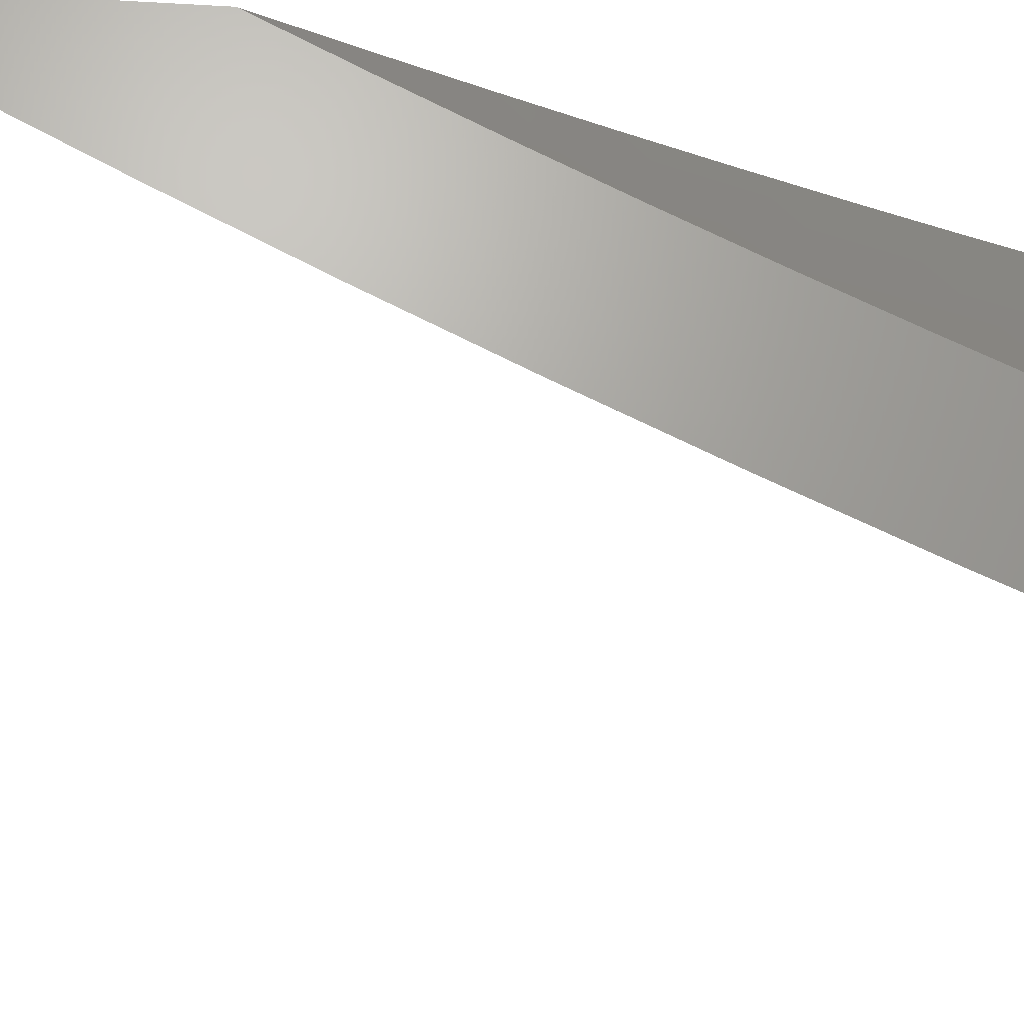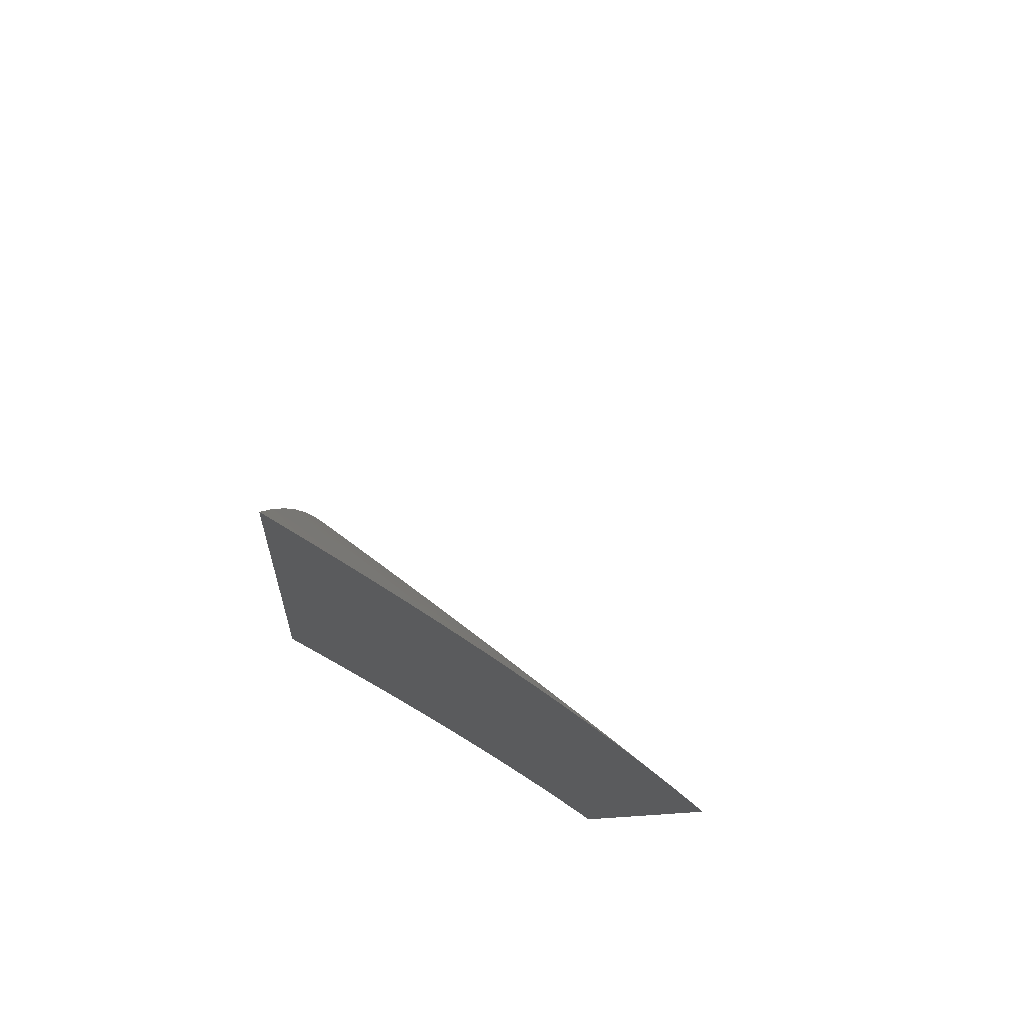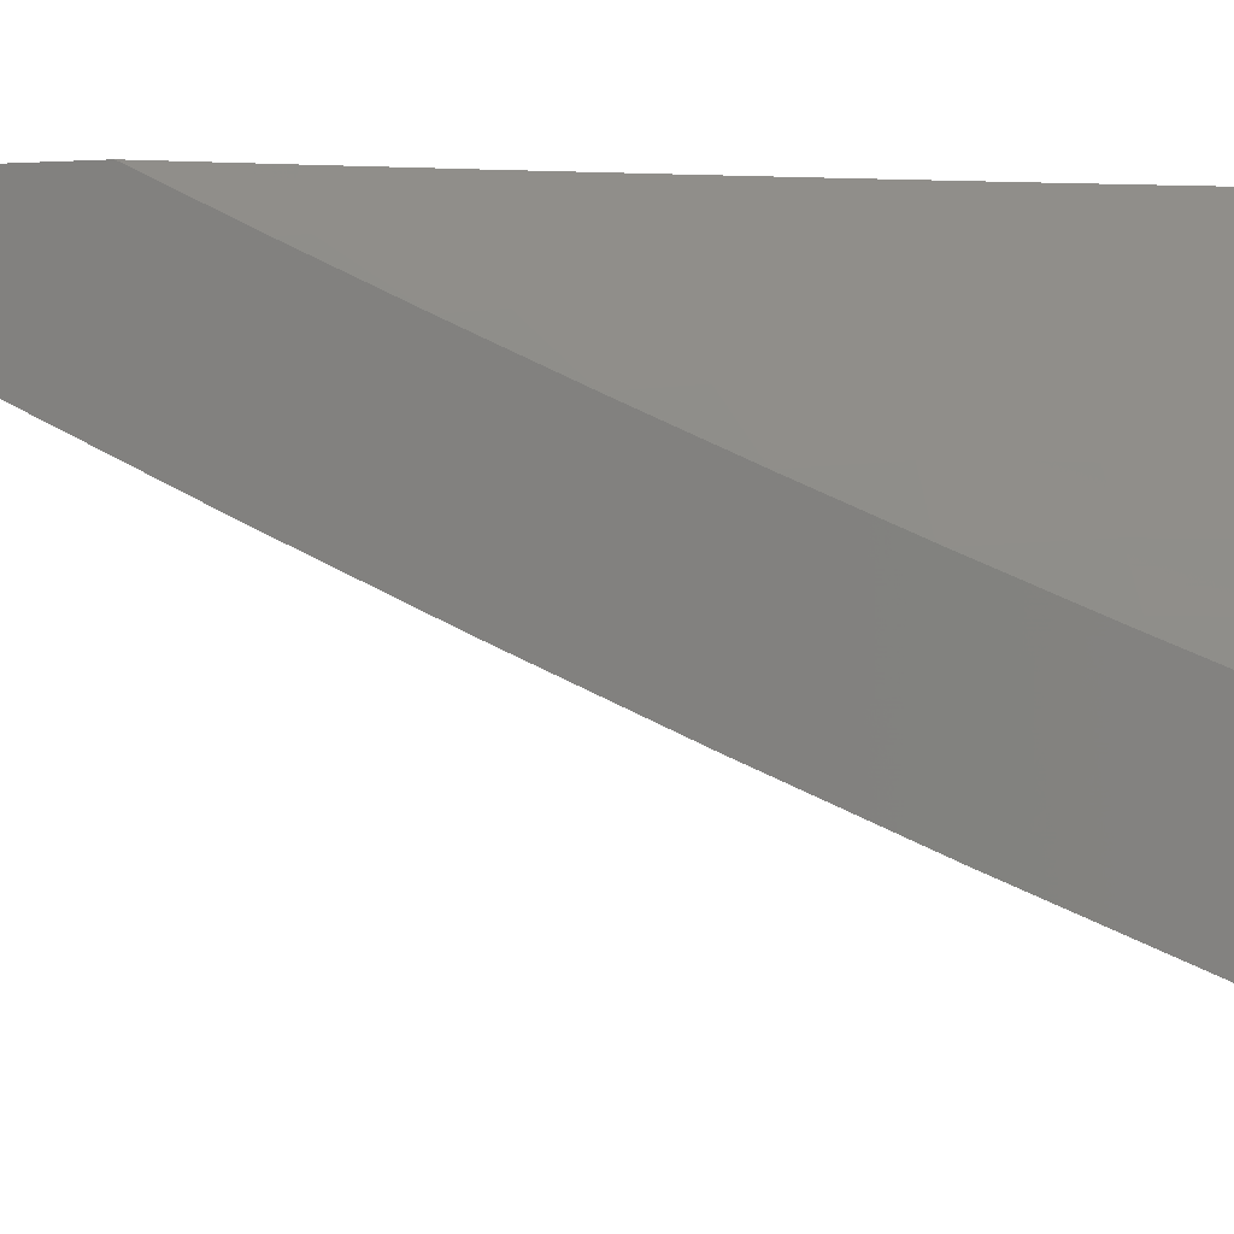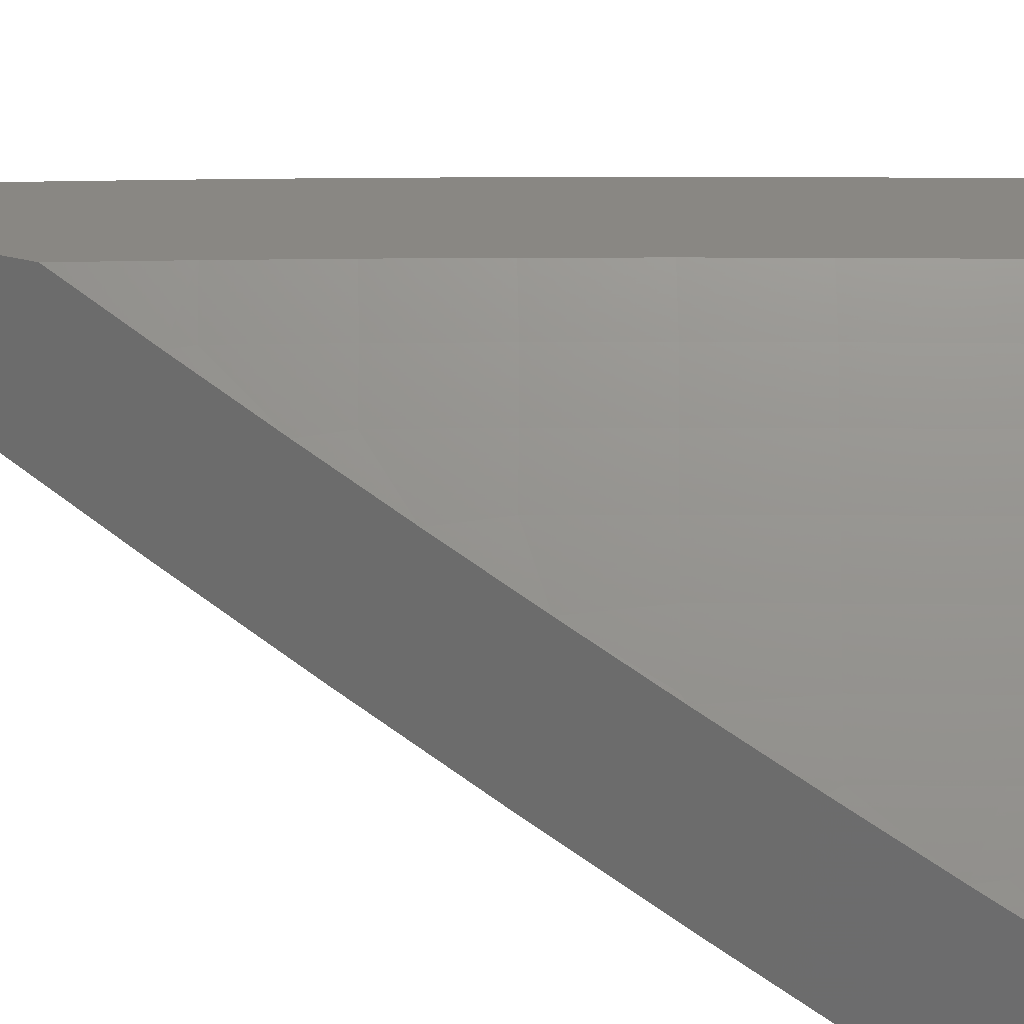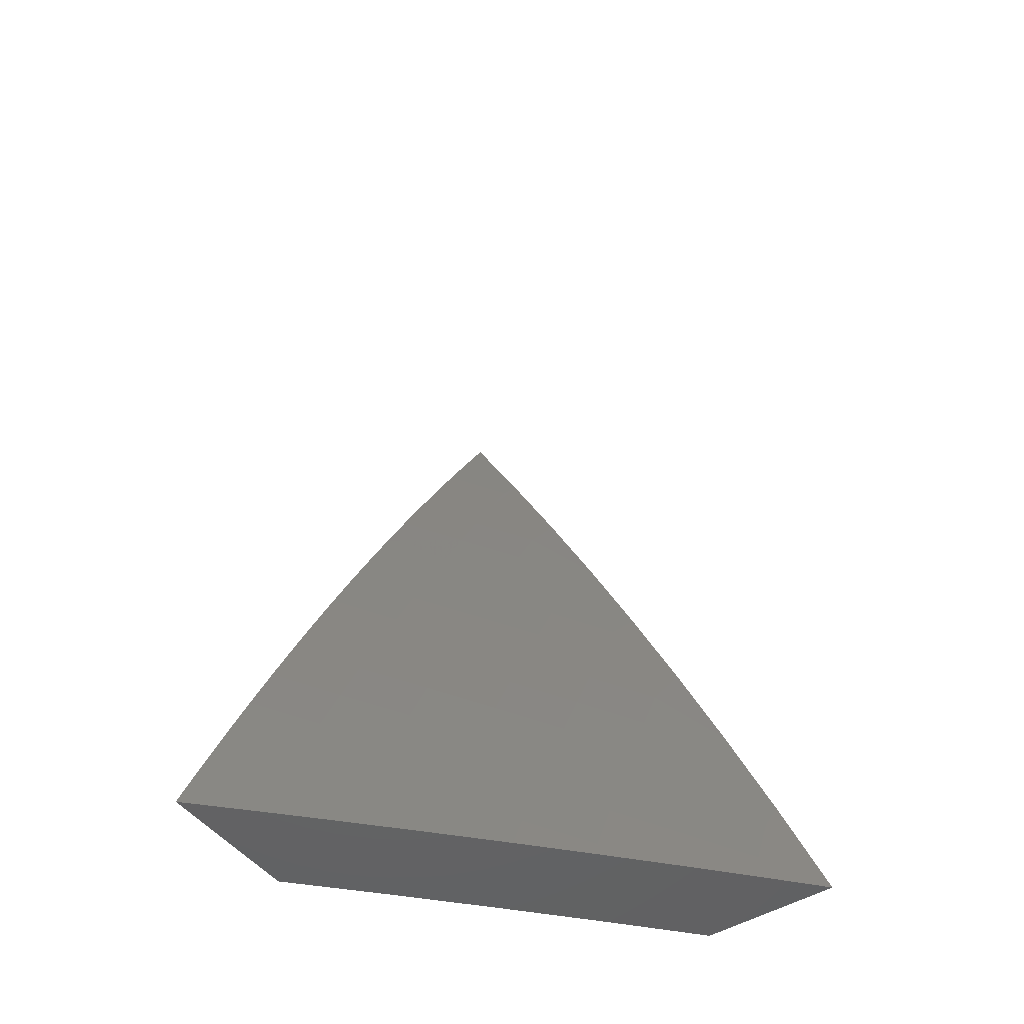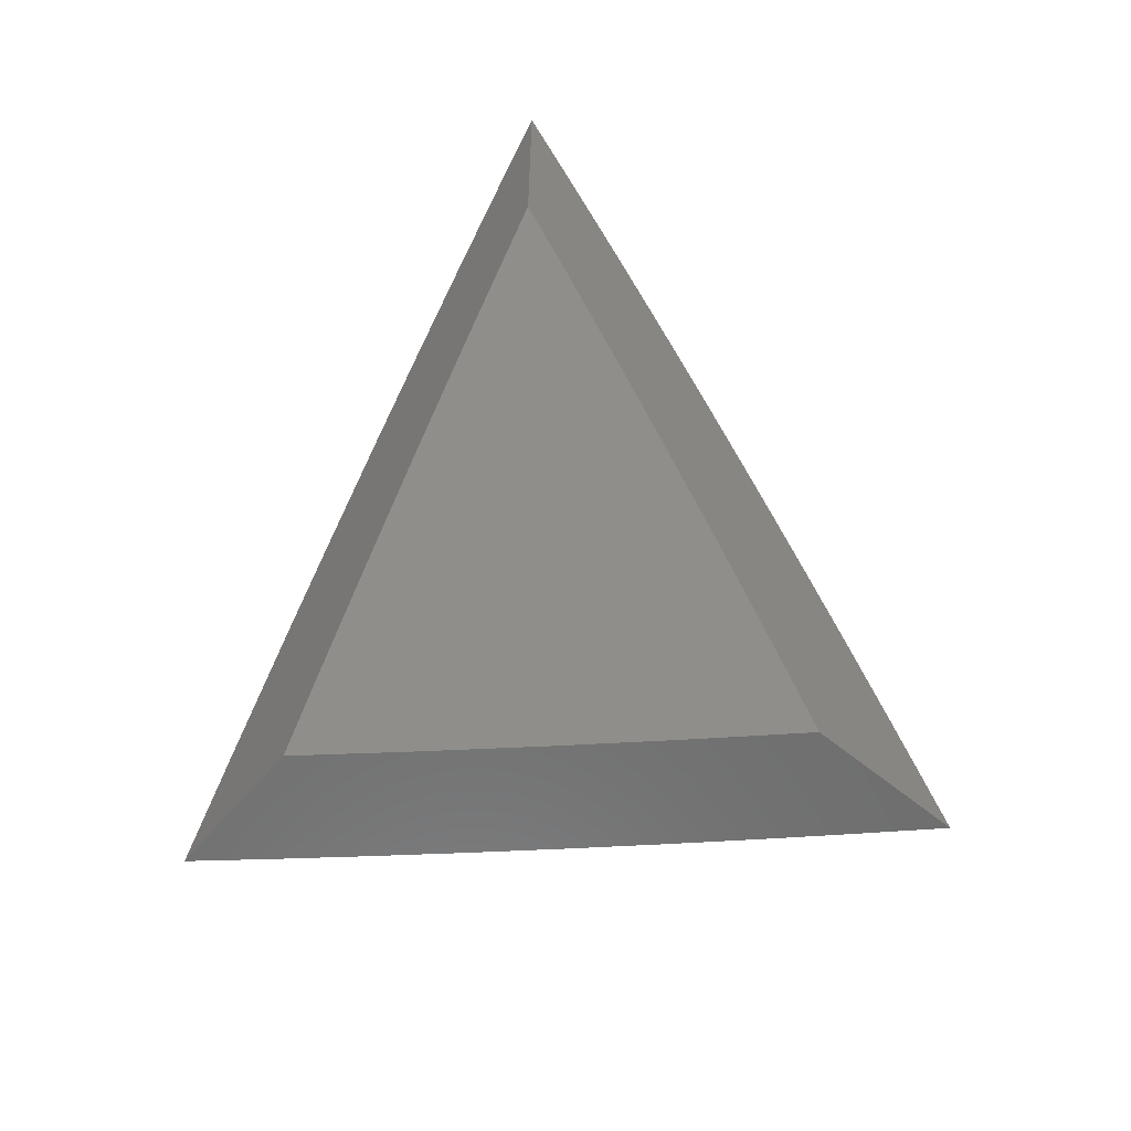
<metadata>
{"format":"stl","ext":"stl","renderer":"f3d","projection":"perspective","resolution":1024,"background":"white","views":[{"elev":-22.5,"azim":-96.0,"up":"+Z"},{"elev":63.5,"azim":-4.0,"up":"+Y"},{"elev":-1.1,"azim":-74.6,"up":"+Z"},{"elev":25.2,"azim":-64.2,"up":"+Z"},{"elev":-47.4,"azim":125.0,"up":"+Y"},{"elev":-60.3,"azim":-40.0,"up":"+Y"}]}
</metadata>
<code>
# stl→obj: 139 verts, 274 faces
v 7.216 3 -8.068
v 7.287 3 -8
v 7.224 3.063 -8.034
v 7.254 3.076 -8
v 7.191 3.137 -8.034
v 7.22 3.151 -8
v 7.156 3.211 -8.034
v 7.185 3.225 -8
v 7.121 3.285 -8.034
v 7.15 3.3 -8
v 7.085 3.359 -8.034
v 7.113 3.374 -8
v 7.048 3.432 -8.034
v 7.076 3.448 -8
v 7.01 3.506 -8.034
v 7.039 3.521 -8
v 7 3.521 -8.036
v 7 3.594 -8
v 7 3.447 -8.071
v 7.019 3.418 -8.068
v 7 3.373 -8.106
v 7.056 3.345 -8.068
v 7.026 3.331 -8.102
v 7.092 3.272 -8.068
v 7.062 3.258 -8.102
v 7.127 3.198 -8.068
v 7.097 3.184 -8.102
v 7.161 3.124 -8.068
v 7.131 3.111 -8.102
v 7.194 3.05 -8.068
v 7.164 3.037 -8.102
v 7.145 3 -8.135
v 7.134 3.024 -8.135
v 7.104 3.011 -8.169
v 7.071 3.085 -8.169
v 7.073 3 -8.202
v 7.041 3.071 -8.202
v 7.01 3.058 -8.235
v 7 3.075 -8.237
v 7 3 -8.268
v 7 3.299 -8.14
v 7 3.225 -8.173
v 7.002 3.23 -8.169
v 7.032 3.244 -8.135
v 7.037 3.158 -8.169
v 7 3.15 -8.205
v 7.007 3.144 -8.202
v 7.101 3.098 -8.135
v 7.067 3.171 -8.135
v 7 3.847 -8
v 7.029 3.796 -8
v 7 3.744 -8.054
v 7.058 3.744 -8
v 7.017 3.721 -8.05
v 7.087 3.693 -8
v 7.046 3.669 -8.05
v 7.115 3.64 -8
v 7.074 3.617 -8.05
v 7.143 3.588 -8
v 7.101 3.565 -8.05
v 7.17 3.536 -8
v 7.129 3.513 -8.05
v 7.197 3.483 -8
v 7.156 3.46 -8.05
v 7.223 3.43 -8
v 7.182 3.408 -8.05
v 7.25 3.377 -8
v 7.208 3.355 -8.05
v 7.275 3.324 -8
v 7.233 3.302 -8.05
v 7.301 3.27 -8
v 7.258 3.249 -8.05
v 7.325 3.217 -8
v 7.283 3.196 -8.05
v 7.35 3.163 -8
v 7.307 3.143 -8.05
v 7.374 3.109 -8
v 7.331 3.089 -8.05
v 7.398 3.054 -8
v 7.354 3.036 -8.05
v 7.37 3 -8.05
v 7.318 3 -8.101
v 7.421 3 -8
v 7.31 3.018 -8.1
v 7.266 3 -8.15
v 7.287 3.071 -8.1
v 7.243 3.052 -8.15
v 7.264 3.124 -8.1
v 7.22 3.105 -8.15
v 7.24 3.177 -8.1
v 7.196 3.157 -8.15
v 7.215 3.229 -8.1
v 7.171 3.21 -8.15
v 7.19 3.282 -8.1
v 7.147 3.262 -8.15
v 7.165 3.335 -8.1
v 7.122 3.315 -8.15
v 7.139 3.387 -8.1
v 7.096 3.367 -8.15
v 7.113 3.439 -8.1
v 7.07 3.419 -8.15
v 7.086 3.492 -8.1
v 7.043 3.471 -8.15
v 7.059 3.544 -8.1
v 7.016 3.522 -8.15
v 7.032 3.596 -8.1
v 7 3.535 -8.159
v 7 3.64 -8.107
v 7.213 3 -8.2
v 7.199 3.033 -8.199
v 7.176 3.086 -8.199
v 7.152 3.138 -8.199
v 7.128 3.19 -8.199
v 7.103 3.242 -8.199
v 7.078 3.294 -8.199
v 7.052 3.346 -8.199
v 7.027 3.398 -8.199
v 7 3.429 -8.209
v 7.16 3 -8.249
v 7.154 3.015 -8.249
v 7.131 3.067 -8.249
v 7.107 3.119 -8.249
v 7.083 3.171 -8.249
v 7.059 3.222 -8.249
v 7.034 3.274 -8.249
v 7.009 3.325 -8.249
v 7 3.323 -8.257
v 7.107 3 -8.298
v 7.086 3.048 -8.297
v 7.054 3 -8.346
v 7.041 3.028 -8.346
v 7 3 -8.394
v 7 3.108 -8.35
v 7 3.216 -8.304
v 7.039 3.151 -8.297
v 7.063 3.099 -8.297
v 7.018 3.079 -8.346
v 7.015 3.202 -8.297
v 7.004 3.647 -8.1
f 1 2 3
f 3 2 4
f 3 4 5
f 5 4 6
f 5 6 7
f 7 6 8
f 7 8 9
f 9 8 10
f 9 10 11
f 11 10 12
f 11 12 13
f 13 12 14
f 13 14 15
f 15 14 16
f 15 16 17
f 17 16 18
f 17 19 15
f 15 19 13
f 13 19 20
f 20 19 21
f 20 21 22
f 22 21 23
f 22 23 24
f 24 23 25
f 24 25 26
f 26 25 27
f 26 27 28
f 28 27 29
f 28 29 30
f 30 29 31
f 30 31 1
f 1 31 32
f 32 31 33
f 32 33 34
f 34 33 35
f 34 35 36
f 36 35 37
f 36 37 38
f 38 37 39
f 38 39 40
f 21 41 23
f 23 41 25
f 42 43 41
f 41 43 44
f 41 44 25
f 25 44 27
f 43 42 45
f 45 42 46
f 45 46 47
f 47 46 39
f 47 39 37
f 40 36 38
f 36 32 34
f 30 1 3
f 28 30 3
f 28 3 5
f 33 31 48
f 48 31 29
f 48 29 49
f 49 29 27
f 49 27 44
f 26 28 5
f 33 48 35
f 35 48 45
f 35 45 47
f 45 48 49
f 47 37 35
f 24 26 7
f 7 26 5
f 43 45 49
f 43 49 44
f 22 24 9
f 9 24 7
f 20 22 11
f 11 22 9
f 13 20 11
f 50 51 52
f 52 51 53
f 52 53 54
f 54 53 55
f 54 55 56
f 56 55 57
f 56 57 58
f 58 57 59
f 58 59 60
f 60 59 61
f 60 61 62
f 62 61 63
f 62 63 64
f 64 63 65
f 64 65 66
f 66 65 67
f 66 67 68
f 68 67 69
f 68 69 70
f 70 69 71
f 70 71 72
f 72 71 73
f 72 73 74
f 74 73 75
f 74 75 76
f 76 75 77
f 76 77 78
f 78 77 79
f 78 79 80
f 80 79 81
f 80 81 82
f 79 83 81
f 80 82 84
f 84 82 85
f 84 85 86
f 86 85 87
f 86 87 88
f 88 87 89
f 88 89 90
f 90 89 91
f 90 91 92
f 92 91 93
f 92 93 94
f 94 93 95
f 94 95 96
f 96 95 97
f 96 97 98
f 98 97 99
f 98 99 100
f 100 99 101
f 100 101 102
f 102 101 103
f 102 103 104
f 104 103 105
f 104 105 106
f 106 105 107
f 106 107 108
f 85 109 87
f 87 109 110
f 87 110 89
f 89 110 111
f 89 111 91
f 91 111 112
f 91 112 93
f 93 112 113
f 93 113 95
f 95 113 114
f 95 114 97
f 97 114 115
f 97 115 99
f 99 115 116
f 99 116 101
f 101 116 117
f 101 117 103
f 103 117 118
f 103 118 107
f 109 119 110
f 110 119 120
f 110 120 111
f 111 120 121
f 111 121 112
f 112 121 122
f 112 122 113
f 113 122 123
f 113 123 114
f 114 123 124
f 114 124 115
f 115 124 125
f 115 125 116
f 116 125 126
f 116 126 117
f 117 126 127
f 117 127 118
f 119 128 120
f 120 128 121
f 121 128 129
f 129 128 130
f 129 130 131
f 131 130 132
f 131 132 133
f 134 135 133
f 133 135 136
f 133 136 137
f 137 136 131
f 137 131 133
f 127 125 134
f 134 125 124
f 134 124 138
f 138 124 135
f 138 135 134
f 106 108 139
f 139 108 52
f 139 52 56
f 56 52 54
f 125 127 126
f 103 107 105
f 106 139 56
f 104 106 58
f 58 106 56
f 102 104 60
f 60 104 58
f 100 102 62
f 62 102 60
f 98 100 64
f 64 100 62
f 96 98 66
f 66 98 64
f 94 96 68
f 68 96 66
f 92 94 70
f 70 94 68
f 135 124 123
f 90 92 72
f 72 92 70
f 136 135 123
f 136 123 122
f 88 90 74
f 74 90 72
f 121 129 122
f 122 129 136
f 129 131 136
f 86 88 76
f 76 88 74
f 84 86 78
f 78 86 76
f 80 84 78
f 39 134 40
f 40 134 133
f 40 133 132
f 39 46 134
f 134 46 127
f 127 46 42
f 127 42 118
f 118 42 41
f 118 41 21
f 118 21 107
f 107 21 19
f 107 19 108
f 108 19 17
f 108 17 52
f 52 17 18
f 52 18 50
f 16 55 18
f 18 55 53
f 18 53 51
f 55 16 57
f 57 16 14
f 57 14 59
f 59 14 61
f 61 14 12
f 61 12 63
f 63 12 10
f 63 10 65
f 65 10 67
f 67 10 8
f 67 8 69
f 69 8 6
f 69 6 71
f 71 6 4
f 71 4 73
f 73 4 75
f 75 4 2
f 75 2 77
f 77 2 79
f 79 2 83
f 51 50 18
f 1 82 2
f 2 82 81
f 2 81 83
f 82 1 85
f 85 1 32
f 85 32 109
f 109 32 119
f 119 32 36
f 119 36 128
f 128 36 40
f 128 40 130
f 130 40 132

</code>
